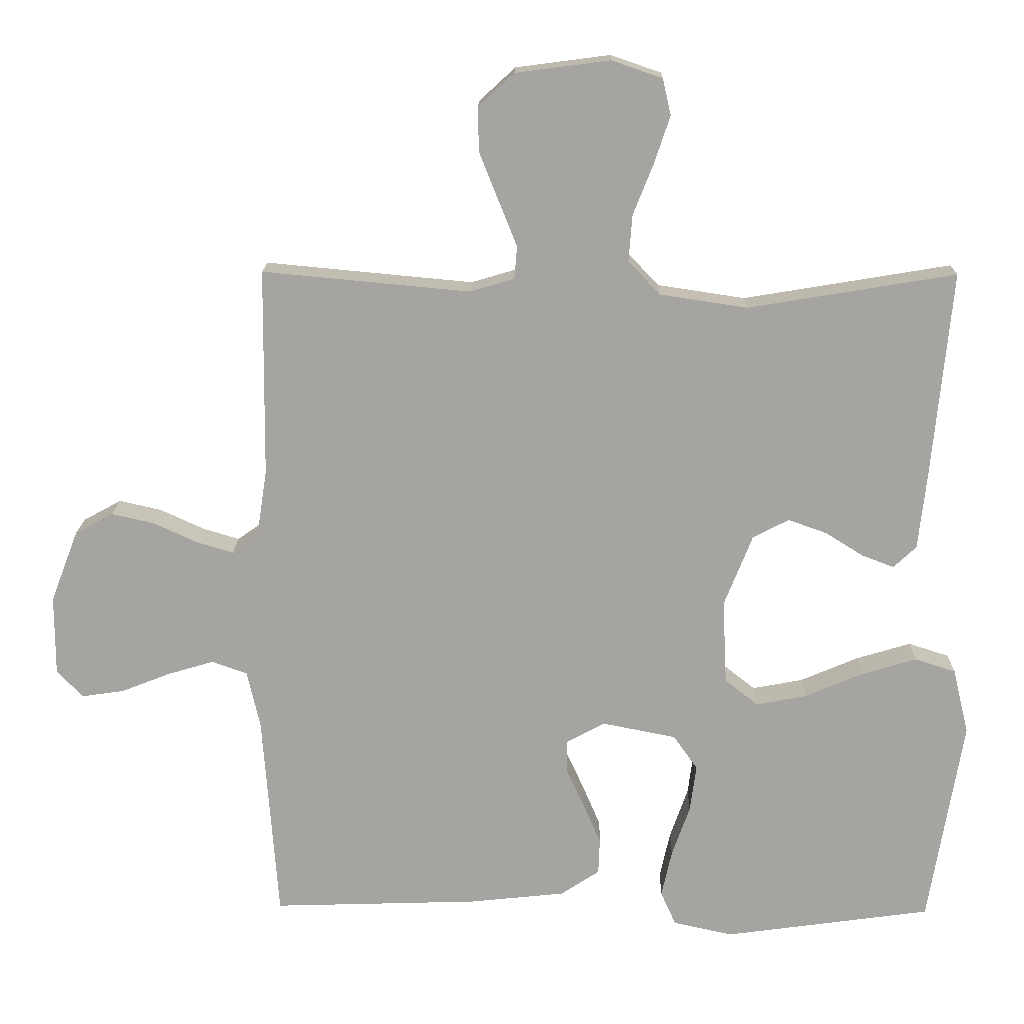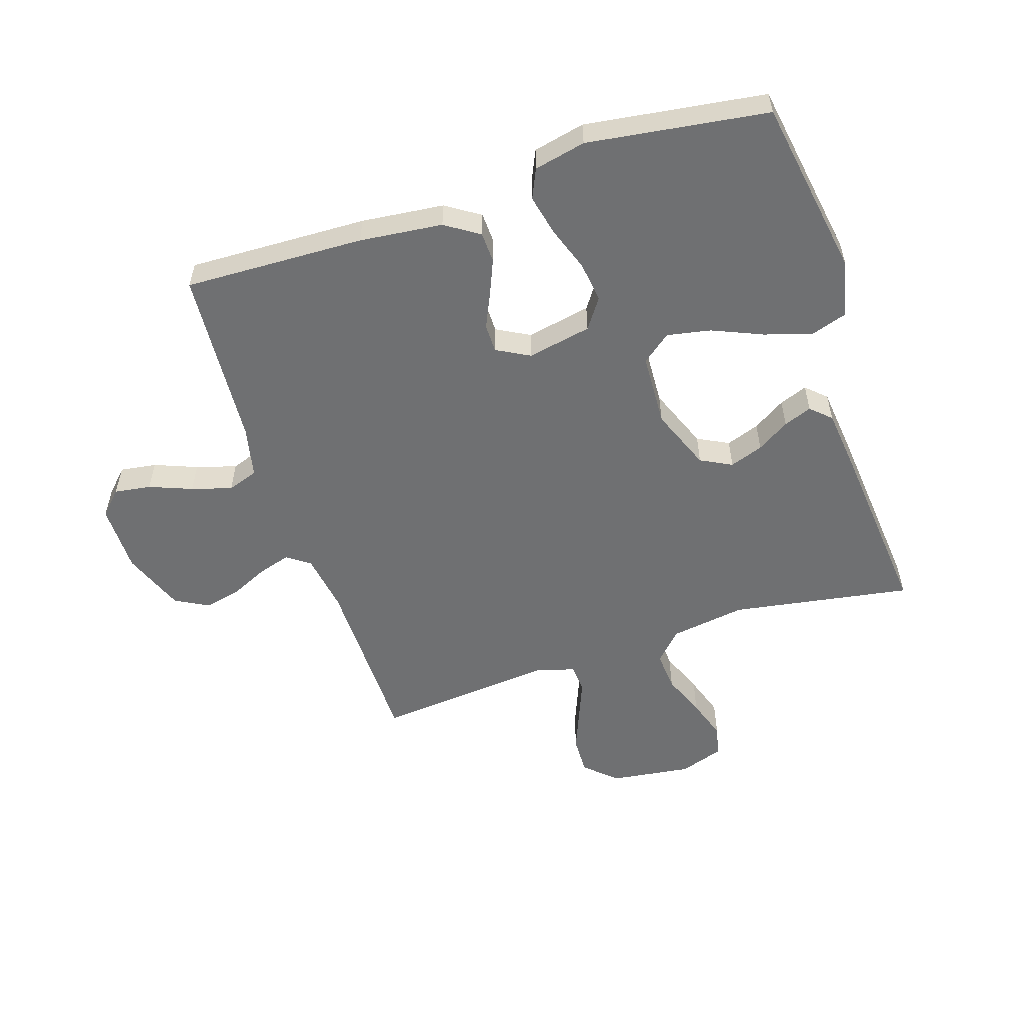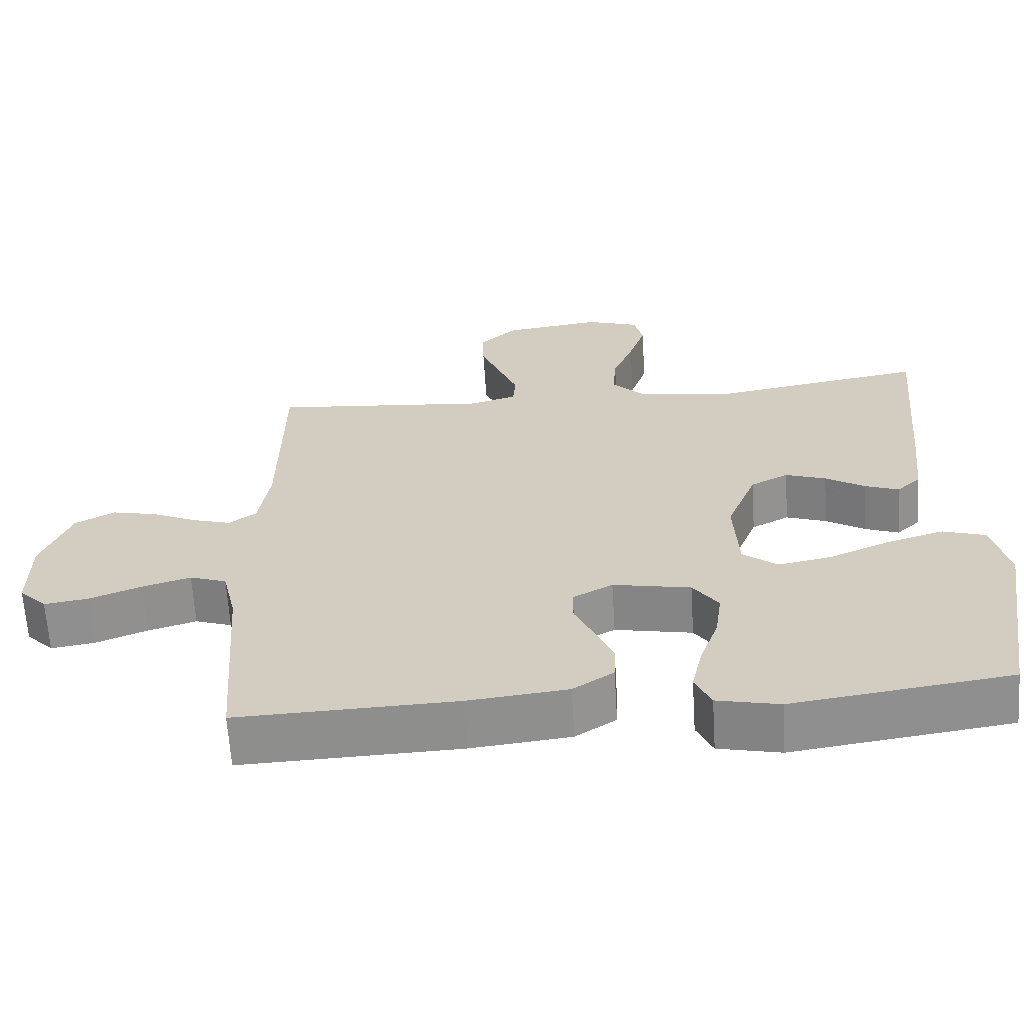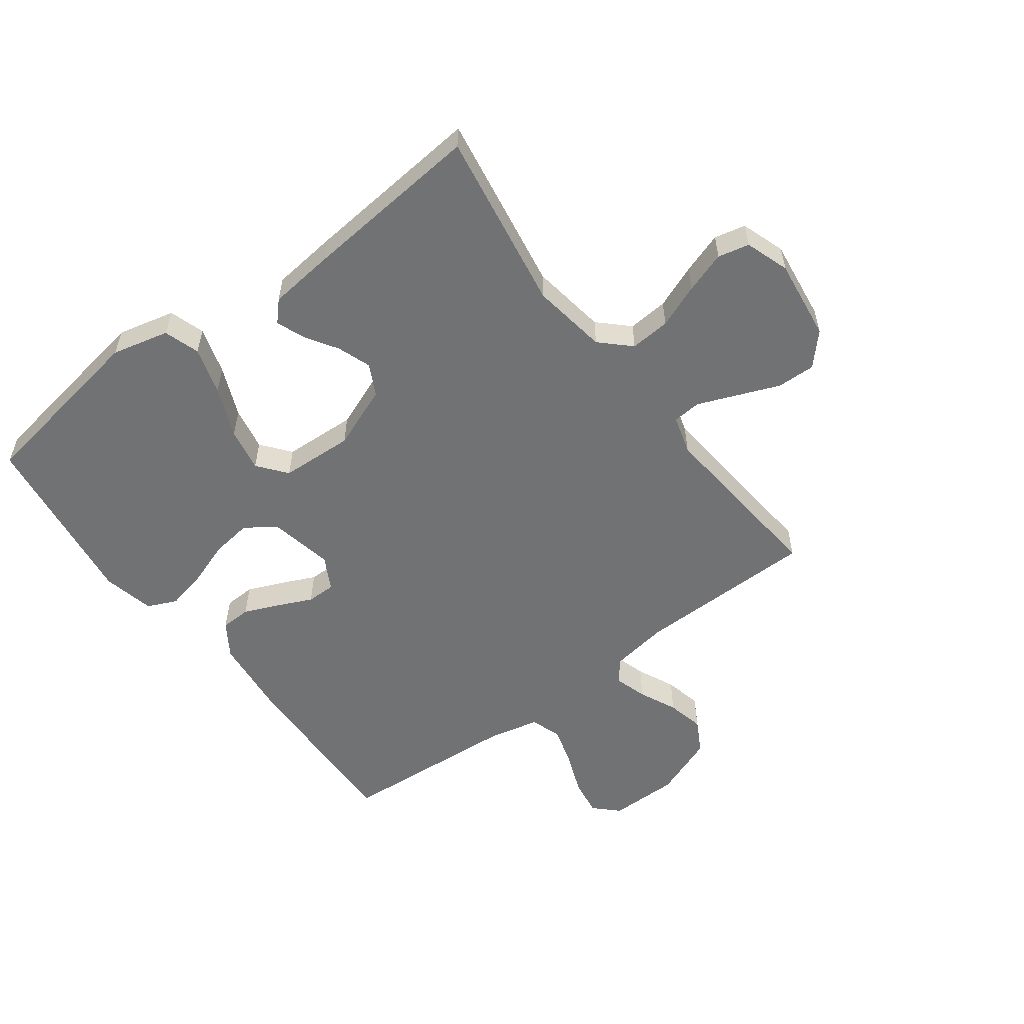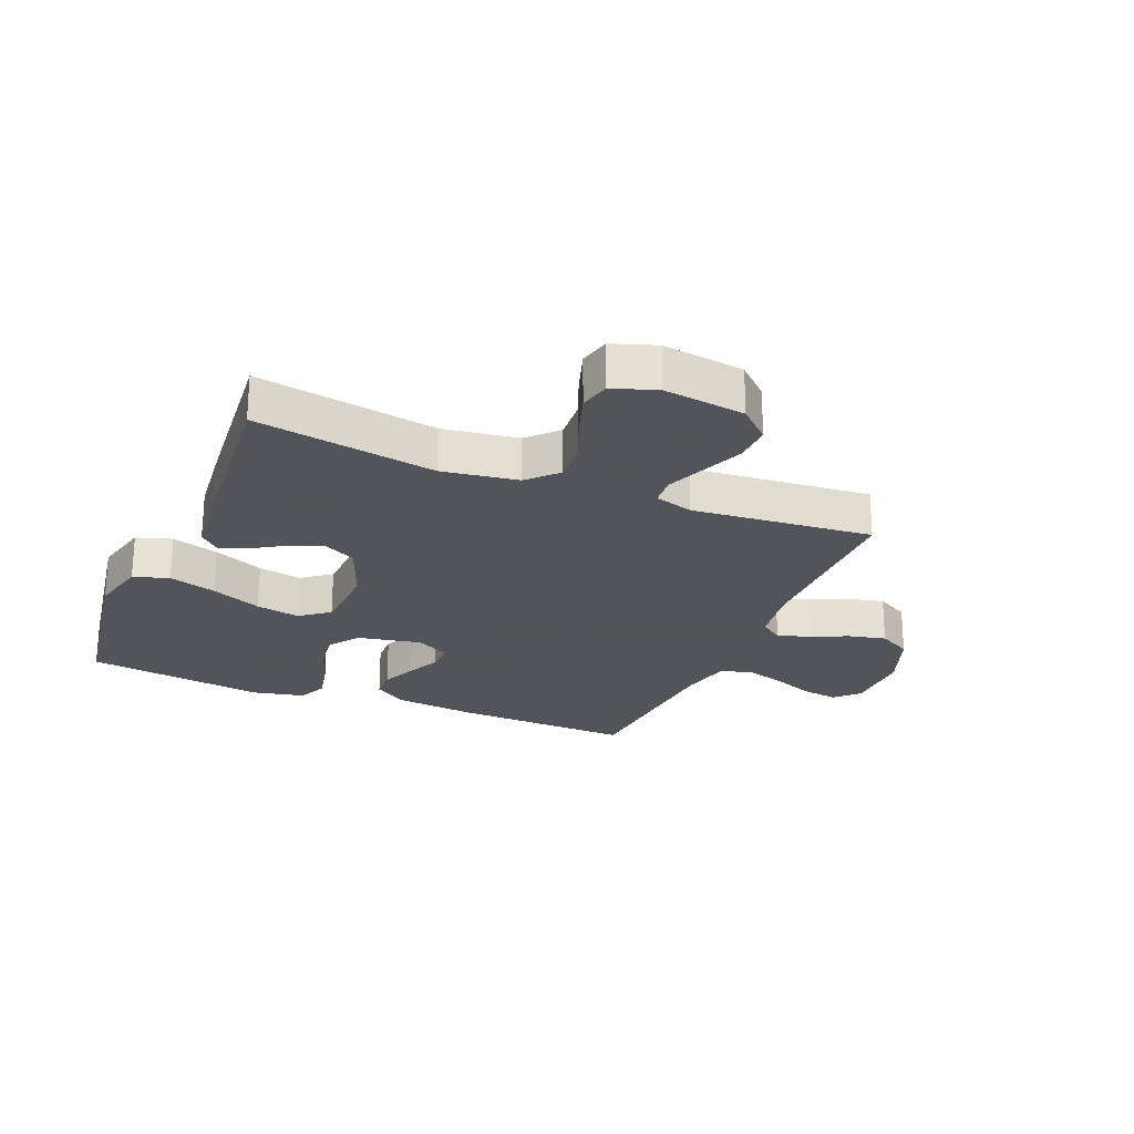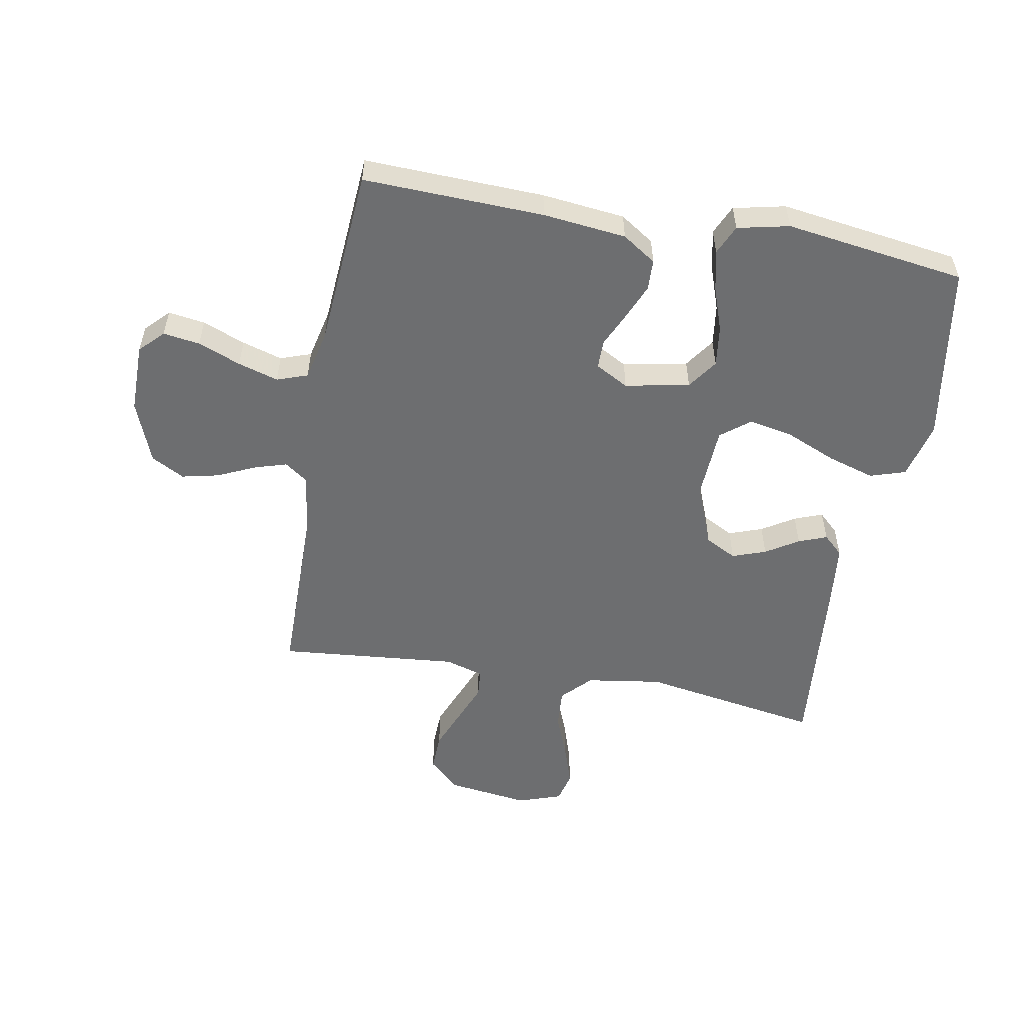
<metadata>
{"format":"obj","ext":"obj","renderer":"f3d","projection":"perspective","resolution":1024,"background":"white","views":[{"elev":16.4,"azim":-178.8,"up":"+Z"},{"elev":-54.8,"azim":-161.9,"up":"+Y"},{"elev":-64.5,"azim":-176.4,"up":"+Z"},{"elev":-55.6,"azim":-53.2,"up":"+Y"},{"elev":-23.9,"azim":-22.7,"up":"+Y"},{"elev":-54.2,"azim":169.7,"up":"+Y"}]}
</metadata>
<code>
v -0.5 0.07 0.5
v -0.2 0.07 0.45
v -0.074 0.07 0.469
v -0.028 0.07 0.517
v -0.033 0.07 0.584
v -0.062 0.07 0.657
v -0.085 0.07 0.726
v -0.073 0.07 0.778
v 0 0.07 0.803
v 0.136 0.07 0.785
v 0.188 0.07 0.737
v 0.186 0.07 0.673
v 0.158 0.07 0.603
v 0.132 0.07 0.538
v 0.136 0.07 0.491
v 0.2 0.07 0.472
v 0.5 0.07 0.5
v 0.503 0.07 0.2
v 0.518 0.07 0.102
v 0.556 0.07 0.075
v 0.609 0.07 0.091
v 0.672 0.07 0.12
v 0.734 0.07 0.134
v 0.789 0.07 0.104
v 0.829 0.07 0
v 0.829 0.07 -0.116
v 0.791 0.07 -0.155
v 0.73 0.07 -0.146
v 0.659 0.07 -0.118
v 0.592 0.07 -0.098
v 0.541 0.07 -0.116
v 0.522 0.07 -0.2
v 0.5 0.07 -0.5
v 0.2 0.07 -0.49
v 0.062 0.07 -0.475
v 0.006 0.07 -0.438
v 0.004 0.07 -0.387
v 0.029 0.07 -0.328
v 0.055 0.07 -0.271
v 0.055 0.07 -0.223
v 0 0.07 -0.193
v -0.107 0.07 -0.214
v -0.142 0.07 -0.264
v -0.133 0.07 -0.332
v -0.107 0.07 -0.406
v -0.092 0.07 -0.474
v -0.114 0.07 -0.523
v -0.2 0.07 -0.542
v -0.5 0.07 -0.5
v -0.549 0.07 -0.2
v -0.526 0.07 -0.105
v -0.467 0.07 -0.086
v -0.388 0.07 -0.11
v -0.304 0.07 -0.146
v -0.231 0.07 -0.16
v -0.183 0.07 -0.122
v -0.177 0.07 0
v -0.218 0.07 0.104
v -0.27 0.07 0.131
v -0.326 0.07 0.111
v -0.38 0.07 0.077
v -0.427 0.07 0.059
v -0.46 0.07 0.09
v -0.472 0.07 0.2
v -0.5 0 0.5
v -0.2 0 0.45
v -0.074 0 0.469
v -0.028 0 0.517
v -0.033 0 0.584
v -0.062 0 0.657
v -0.085 0 0.726
v -0.073 0 0.778
v 0 0 0.803
v 0.136 0 0.785
v 0.188 0 0.737
v 0.186 0 0.673
v 0.158 0 0.603
v 0.132 0 0.538
v 0.136 0 0.491
v 0.2 0 0.472
v 0.5 0 0.5
v 0.503 0 0.2
v 0.518 0 0.102
v 0.556 0 0.075
v 0.609 0 0.091
v 0.672 0 0.12
v 0.734 0 0.134
v 0.789 0 0.104
v 0.829 0 0
v 0.829 0 -0.116
v 0.791 0 -0.155
v 0.73 0 -0.146
v 0.659 0 -0.118
v 0.592 0 -0.098
v 0.541 0 -0.116
v 0.522 0 -0.2
v 0.5 0 -0.5
v 0.2 0 -0.49
v 0.062 0 -0.475
v 0.006 0 -0.438
v 0.004 0 -0.387
v 0.029 0 -0.328
v 0.055 0 -0.271
v 0.055 0 -0.223
v 0 0 -0.193
v -0.107 0 -0.214
v -0.142 0 -0.264
v -0.133 0 -0.332
v -0.107 0 -0.406
v -0.092 0 -0.474
v -0.114 0 -0.523
v -0.2 0 -0.542
v -0.5 0 -0.5
v -0.549 0 -0.2
v -0.526 0 -0.105
v -0.467 0 -0.086
v -0.388 0 -0.11
v -0.304 0 -0.146
v -0.231 0 -0.16
v -0.183 0 -0.122
v -0.177 0 0
v -0.218 0 0.104
v -0.27 0 0.131
v -0.326 0 0.111
v -0.38 0 0.077
v -0.427 0 0.059
v -0.46 0 0.09
v -0.472 0 0.2
f 63 64 1 2
f 60 61 62 63
f 59 60 63 2
f 58 59 2 3
f 57 58 3 4
f 56 57 4
f 51 52 53 54
f 51 54 55
f 50 51 55
f 49 50 55
f 48 49 55 56
f 44 45 46 47
f 43 44 47 48
f 36 37 38 39
f 34 35 36 39
f 32 33 34 39
f 31 32 39 40
f 30 31 40 41
f 26 27 28 29
f 26 29 30
f 25 26 30
f 24 25 30 41
f 21 22 23 24
f 20 21 24 41
f 16 17 18
f 15 16 18 19
f 10 11 12 13
f 10 13 14
f 9 10 14
f 8 9 14 15
f 5 6 7 8
f 43 48 56 4
f 19 20 41 42
f 15 19 42
f 15 42 43 4
f 5 8 15
f 4 5 15
f 66 65 128 127
f 127 126 125 124
f 66 127 124 123
f 67 66 123 122
f 68 67 122 121
f 68 121 120
f 118 117 116 115
f 119 118 115
f 119 115 114
f 119 114 113
f 120 119 113 112
f 111 110 109 108
f 112 111 108 107
f 103 102 101 100
f 103 100 99 98
f 103 98 97 96
f 104 103 96 95
f 105 104 95 94
f 93 92 91 90
f 94 93 90
f 94 90 89
f 105 94 89 88
f 88 87 86 85
f 105 88 85 84
f 82 81 80
f 83 82 80 79
f 77 76 75 74
f 78 77 74
f 78 74 73
f 79 78 73 72
f 72 71 70 69
f 68 120 112 107
f 106 105 84 83
f 106 83 79
f 68 107 106 79
f 79 72 69
f 79 69 68
f 1 65 66 2
f 2 66 67 3
f 3 67 68 4
f 4 68 69 5
f 5 69 70 6
f 6 70 71 7
f 7 71 72 8
f 8 72 73 9
f 9 73 74 10
f 10 74 75 11
f 11 75 76 12
f 12 76 77 13
f 13 77 78 14
f 14 78 79 15
f 15 79 80 16
f 16 80 81 17
f 17 81 82 18
f 18 82 83 19
f 19 83 84 20
f 20 84 85 21
f 21 85 86 22
f 22 86 87 23
f 23 87 88 24
f 24 88 89 25
f 25 89 90 26
f 26 90 91 27
f 27 91 92 28
f 28 92 93 29
f 29 93 94 30
f 30 94 95 31
f 31 95 96 32
f 32 96 97 33
f 33 97 98 34
f 34 98 99 35
f 35 99 100 36
f 36 100 101 37
f 37 101 102 38
f 38 102 103 39
f 39 103 104 40
f 40 104 105 41
f 41 105 106 42
f 42 106 107 43
f 43 107 108 44
f 44 108 109 45
f 45 109 110 46
f 46 110 111 47
f 47 111 112 48
f 48 112 113 49
f 49 113 114 50
f 50 114 115 51
f 51 115 116 52
f 52 116 117 53
f 53 117 118 54
f 54 118 119 55
f 55 119 120 56
f 56 120 121 57
f 57 121 122 58
f 58 122 123 59
f 59 123 124 60
f 60 124 125 61
f 61 125 126 62
f 62 126 127 63
f 63 127 128 64
f 64 128 65 1

</code>
